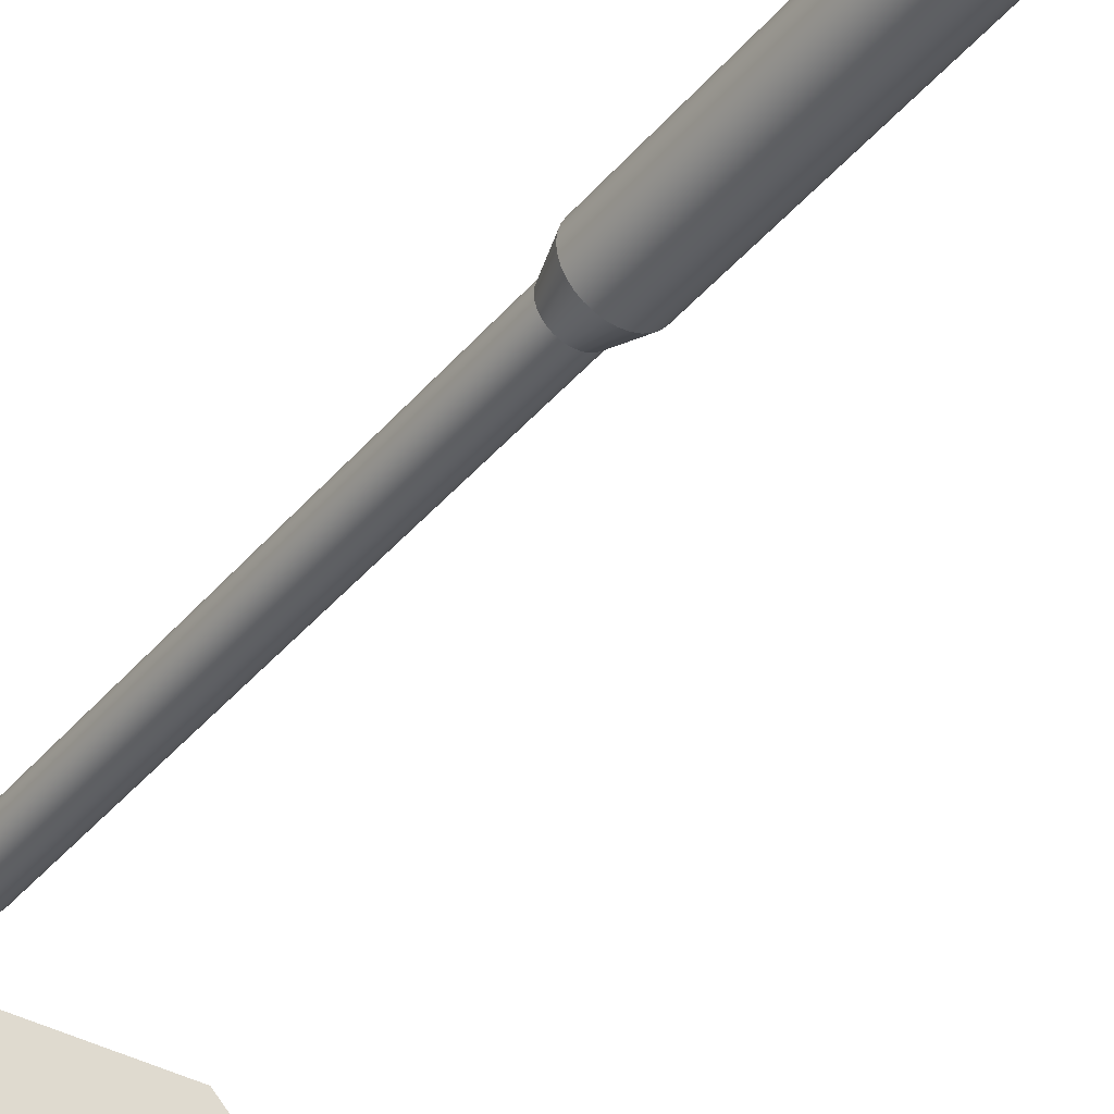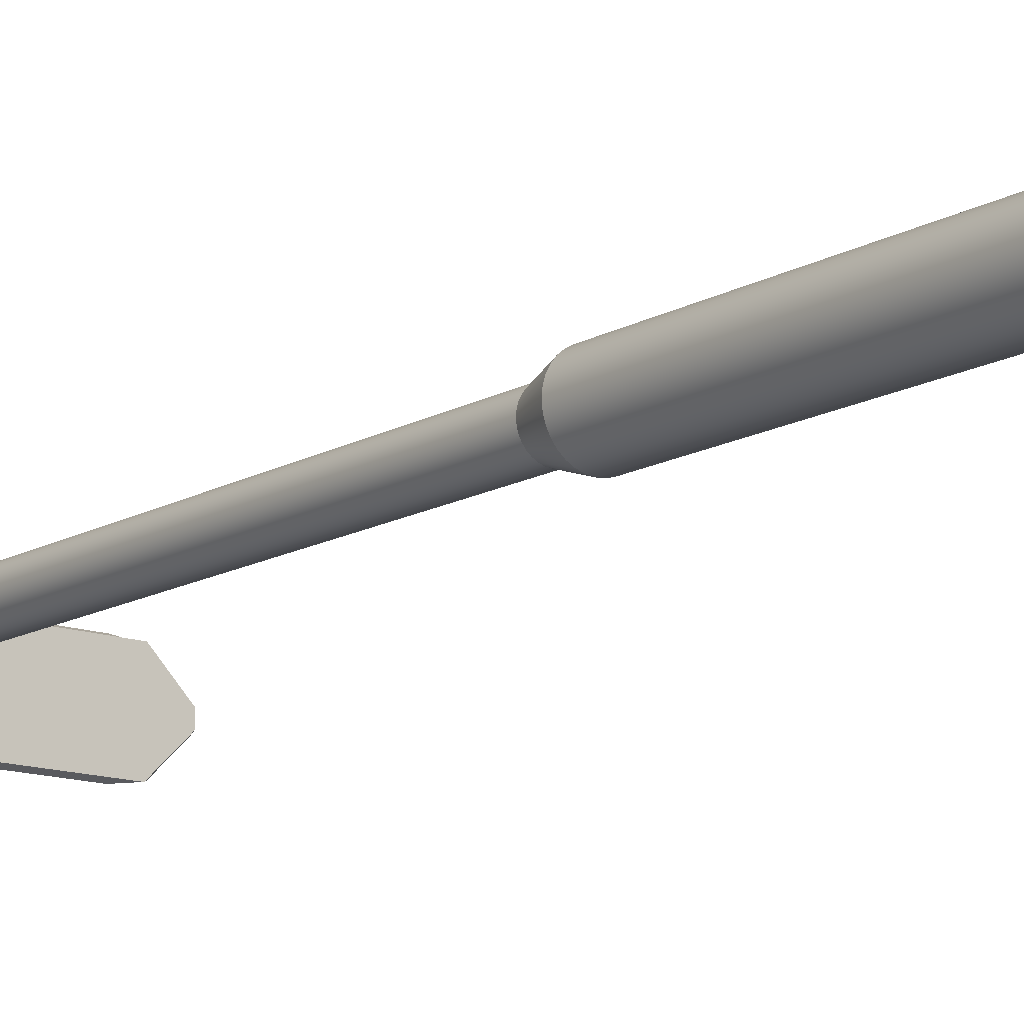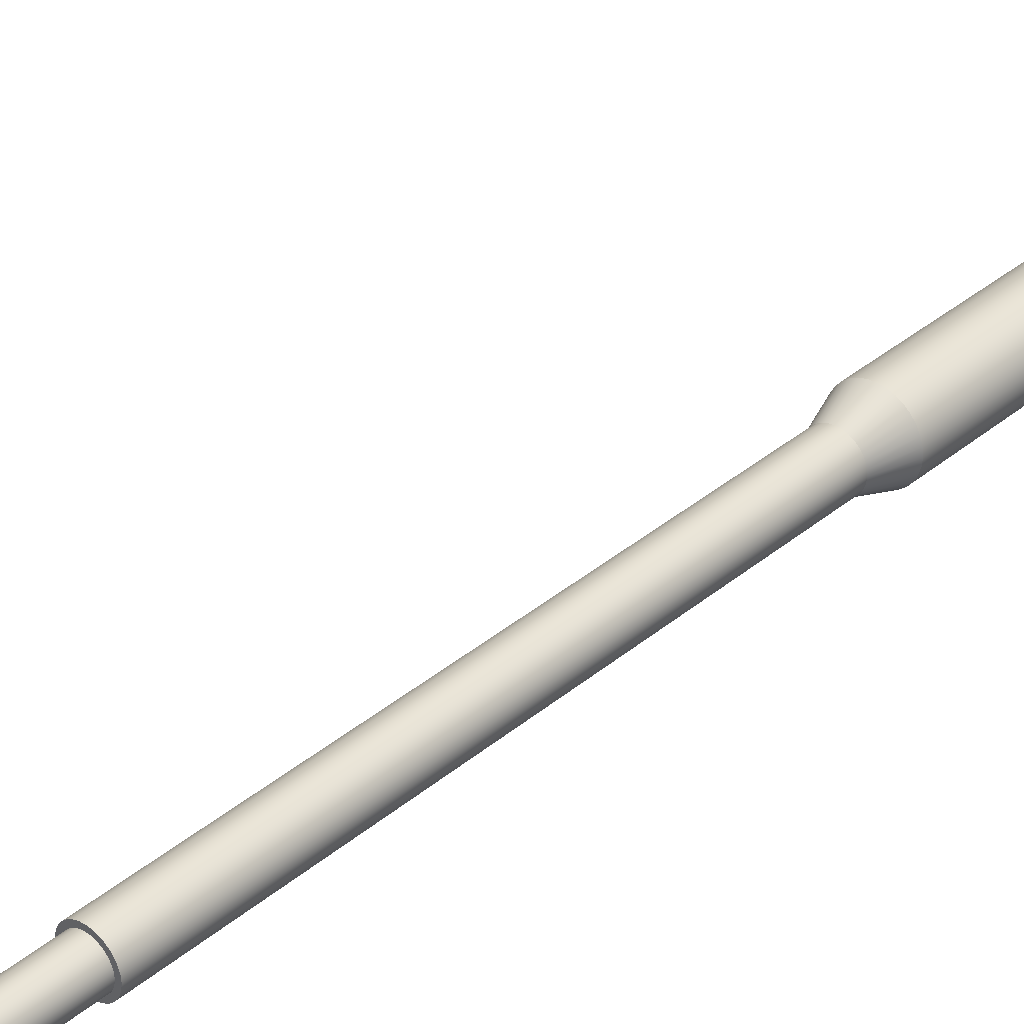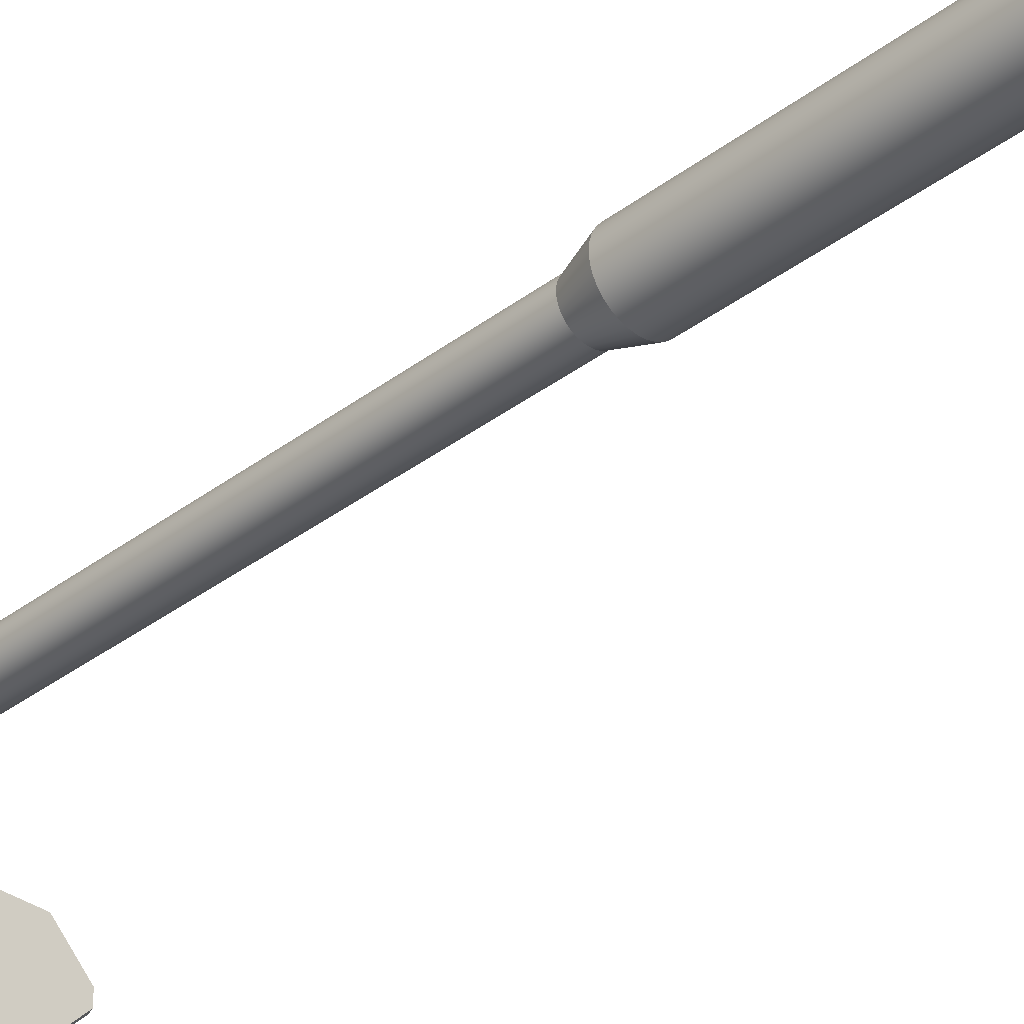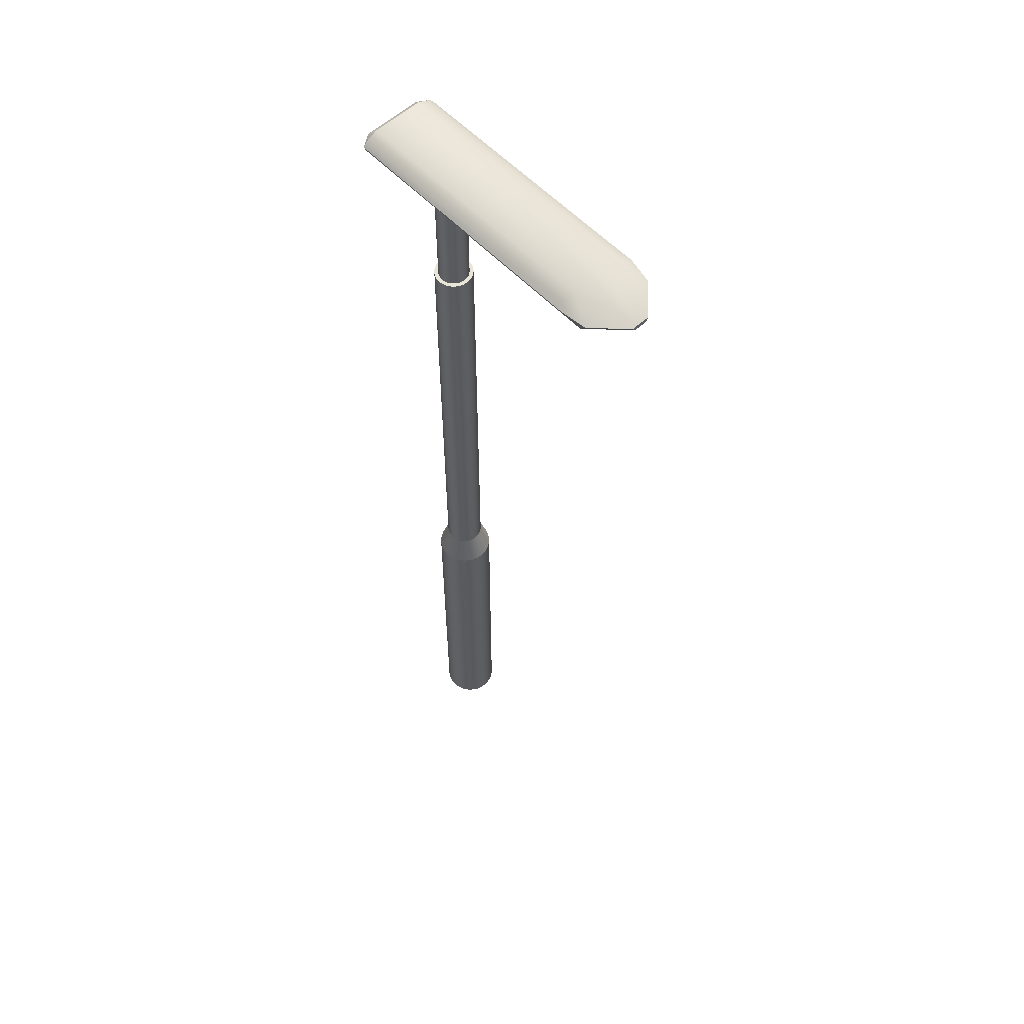
<metadata>
{"format":"obj","ext":"obj","renderer":"f3d","projection":"perspective","resolution":1024,"background":"white","views":[{"elev":-38.6,"azim":-34.9,"up":"+Z"},{"elev":-13.9,"azim":-38.6,"up":"+Z"},{"elev":35.2,"azim":-137.9,"up":"+Z"},{"elev":-34.7,"azim":-44.5,"up":"+Z"},{"elev":57.8,"azim":47.0,"up":"+Y"}]}
</metadata>
<code>
o StreetLamp
v 0.09696 -0.005675 0
v 0.05131 2.829 0
v 0.0951 -0.005675 0.01892
v 0.05033 2.829 0.01001
v 0.08958 -0.005675 0.0371
v 0.04741 2.829 0.01964
v 0.08062 -0.005675 0.05387
v 0.04267 2.829 0.02851
v 0.06856 -0.005675 0.06856
v 0.03628 2.829 0.03628
v 0.05387 -0.005675 0.08062
v 0.02851 2.829 0.04267
v 0.0371 -0.005675 0.08958
v 0.01964 2.829 0.04741
v 0.01892 -0.005675 0.0951
v 0.01001 2.829 0.05033
v -0 -0.005675 0.09696
v -0 2.829 0.05131
v -0.01892 -0.005675 0.0951
v -0.01001 2.829 0.05033
v -0.0371 -0.005675 0.08958
v -0.01964 2.829 0.04741
v -0.05387 -0.005675 0.08062
v -0.02851 2.829 0.04267
v -0.06856 -0.005675 0.06856
v -0.03628 2.829 0.03628
v -0.08062 -0.005675 0.05387
v -0.04267 2.829 0.02851
v -0.08958 -0.005675 0.0371
v -0.04741 2.829 0.01964
v -0.0951 -0.005675 0.01892
v -0.05033 2.829 0.01001
v -0.09696 -0.005675 -0
v -0.05131 2.829 -0
v -0.0951 -0.005675 -0.01892
v -0.05033 2.829 -0.01001
v -0.08958 -0.005675 -0.0371
v -0.04741 2.829 -0.01964
v -0.08062 -0.005675 -0.05387
v -0.04267 2.829 -0.02851
v -0.06856 -0.005675 -0.06856
v -0.03628 2.829 -0.03628
v -0.05387 -0.005675 -0.08062
v -0.02851 2.829 -0.04267
v -0.0371 -0.005675 -0.08958
v -0.01964 2.829 -0.04741
v -0.01892 -0.005675 -0.0951
v -0.01001 2.829 -0.05033
v 0 -0.005675 -0.09696
v 0 2.829 -0.05131
v 0.01892 -0.005675 -0.0951
v 0.01001 2.829 -0.05033
v 0.0371 -0.005675 -0.08958
v 0.01964 2.829 -0.04741
v 0.05387 -0.005675 -0.08062
v 0.02851 2.829 -0.04267
v 0.06856 -0.005675 -0.06856
v 0.03628 2.829 -0.03628
v 0.08062 -0.005675 -0.05387
v 0.04267 2.829 -0.02851
v 0.08958 -0.005675 -0.0371
v 0.04741 2.829 -0.01964
v 0.0951 -0.005675 -0.01892
v 0.05033 2.829 -0.01001
v 0.09696 1.142 0
v 0.0951 1.142 0.01892
v 0.08958 1.142 0.0371
v 0.08062 1.142 0.05387
v 0.06856 1.142 0.06856
v 0.05387 1.142 0.08062
v 0.0371 1.142 0.08958
v 0.01892 1.142 0.0951
v -0 1.142 0.09696
v -0.01892 1.142 0.0951
v -0.0371 1.142 0.08958
v -0.05387 1.142 0.08062
v -0.06856 1.142 0.06856
v -0.08062 1.142 0.05387
v -0.08958 1.142 0.0371
v -0.0951 1.142 0.01892
v -0.09696 1.142 -0
v -0.0951 1.142 -0.01892
v -0.08958 1.142 -0.0371
v -0.08062 1.142 -0.05387
v -0.06856 1.142 -0.06856
v -0.05387 1.142 -0.08062
v -0.0371 1.142 -0.08958
v -0.01892 1.142 -0.0951
v 0 1.142 -0.09696
v 0.01892 1.142 -0.0951
v 0.0371 1.142 -0.08958
v 0.05387 1.142 -0.08062
v 0.06856 1.142 -0.06856
v 0.08062 1.142 -0.05387
v 0.08958 1.142 -0.0371
v 0.0951 1.142 -0.01892
v 0.06441 1.24 0
v 0.06317 1.24 0.01256
v 0.05951 1.24 0.02465
v 0.05355 1.24 0.03578
v 0.04554 1.24 0.04554
v 0.03578 1.24 0.05355
v 0.02465 1.24 0.05951
v 0.01256 1.24 0.06317
v -0 1.24 0.06441
v -0.01256 1.24 0.06317
v -0.02465 1.24 0.05951
v -0.03578 1.24 0.05355
v -0.04554 1.24 0.04554
v -0.05355 1.24 0.03578
v -0.05951 1.24 0.02465
v -0.06317 1.24 0.01256
v -0.06441 1.24 -0
v -0.06317 1.24 -0.01256
v -0.05951 1.24 -0.02465
v -0.05355 1.24 -0.03578
v -0.04554 1.24 -0.04554
v -0.03578 1.24 -0.05355
v -0.02465 1.24 -0.05951
v -0.01256 1.24 -0.06317
v 0 1.24 -0.06441
v 0.01256 1.24 -0.06317
v 0.02465 1.24 -0.05951
v 0.03578 1.24 -0.05355
v 0.04554 1.24 -0.04554
v 0.05355 1.24 -0.03578
v 0.05951 1.24 -0.02465
v 0.06317 1.24 -0.01256
v 0.06317 2.829 0.01256
v 0.06441 2.829 0
v 0.05951 2.829 0.02465
v 0.05355 2.829 0.03578
v 0.04554 2.829 0.04554
v 0.03578 2.829 0.05355
v 0.02465 2.829 0.05951
v 0.01256 2.829 0.06317
v -0 2.829 0.06441
v -0.01256 2.829 0.06317
v -0.02465 2.829 0.05951
v -0.03578 2.829 0.05355
v -0.04554 2.829 0.04554
v -0.05355 2.829 0.03578
v -0.05951 2.829 0.02465
v -0.06317 2.829 0.01256
v -0.06441 2.829 -0
v -0.06317 2.829 -0.01256
v -0.05951 2.829 -0.02465
v -0.05355 2.829 -0.03578
v -0.04554 2.829 -0.04554
v -0.03578 2.829 -0.05355
v -0.02465 2.829 -0.05951
v -0.01256 2.829 -0.06317
v 0 2.829 -0.06441
v 0.01256 2.829 -0.06317
v 0.02465 2.829 -0.05951
v 0.03578 2.829 -0.05355
v 0.04554 2.829 -0.04554
v 0.05355 2.829 -0.03578
v 0.05951 2.829 -0.02465
v 0.06317 2.829 -0.01256
v 0.05033 3.322 0.01001
v 0.05131 3.322 0
v 0.04741 3.322 0.01964
v 0.04267 3.322 0.02851
v 0.03628 3.322 0.03628
v 0.02851 3.322 0.04267
v 0.01964 3.322 0.04741
v 0.01001 3.322 0.05033
v -0 3.322 0.05131
v -0.01001 3.322 0.05033
v -0.01964 3.322 0.04741
v -0.02851 3.322 0.04267
v -0.03628 3.322 0.03628
v -0.04267 3.322 0.02851
v -0.04741 3.322 0.01964
v -0.05033 3.322 0.01001
v -0.05131 3.322 0
v -0.05033 3.322 -0.01001
v -0.04741 3.322 -0.01964
v -0.04267 3.322 -0.02851
v -0.03628 3.322 -0.03628
v -0.02851 3.322 -0.04267
v -0.01964 3.322 -0.04741
v -0.01001 3.322 -0.05033
v 0 3.322 -0.05131
v 0.01001 3.322 -0.05033
v 0.01964 3.322 -0.04741
v 0.02851 3.322 -0.04267
v 0.03628 3.322 -0.03628
v 0.04267 3.322 -0.02851
v 0.04741 3.322 -0.01964
v 0.05033 3.322 -0.01001
v 0.7081 3.361 0.02305
v 0.7081 3.361 -0.02305
v -0.2626 3.333 -0.09794
v -0.2353 3.326 -0.1417
v -0.2035 3.306 -0.101
v -0.2626 3.333 0.09794
v -0.2035 3.306 0.101
v -0.2353 3.326 0.1417
v 0.7866 3.306 -0.009104
v 0.8168 3.318 -0.03138
v 0.638 3.326 -0.1417
v 0.721 3.318 -0.1271
v 0.6947 3.306 -0.101
v 0.7866 3.306 0.009104
v 0.8168 3.318 0.03138
v 0.638 3.326 0.1417
v 0.6947 3.306 0.101
v 0.721 3.318 0.1271
v -0.2626 3.333 -0.09794
v -0.2353 3.361 -0.08712
v -0.2353 3.341 -0.1284
v -0.2626 3.333 0.09794
v -0.2353 3.341 0.1284
v -0.2353 3.361 0.08712
v 0.6121 3.341 -0.1284
v 0.6438 3.361 -0.0873
v 0.6121 3.341 0.1284
v 0.6438 3.361 0.0873
v -0.2353 3.306 -0.1329
v -0.2353 3.306 0.1329
v 0.7079 3.306 0.1329
v 0.8185 3.306 0.0223
v 0.8185 3.306 -0.0223
v 0.7079 3.306 -0.1329
v 0.04267 3.21 0.02851
v 0.05131 3.181 0
v 0.03628 3.232 0.03628
v 0.1736 3.306 -0.101
v 0.02851 3.259 0.04267
v 0.1736 3.306 0.101
v 0.01964 3.289 0.04741
v 0.04741 3.194 -0.01964
v 0.05033 3.184 0.01001
v 0.05033 3.184 -0.01001
v 0.04741 3.194 0.01964
f 97 130 129 98
f 98 129 131 99
f 99 131 132 100
f 100 132 133 101
f 101 133 134 102
f 102 134 135 103
f 103 135 136 104
f 104 136 137 105
f 105 137 138 106
f 106 138 139 107
f 107 139 140 108
f 108 140 141 109
f 109 141 142 110
f 110 142 143 111
f 111 143 144 112
f 112 144 145 113
f 113 145 146 114
f 114 146 147 115
f 115 147 148 116
f 116 148 149 117
f 117 149 150 118
f 118 150 151 119
f 119 151 152 120
f 120 152 153 121
f 121 153 154 122
f 122 154 155 123
f 123 155 156 124
f 124 156 157 125
f 125 157 158 126
f 126 158 159 127
f 20 18 169 170
f 127 159 160 128
f 128 160 130 97
f 63 96 65 1
f 61 95 96 63
f 59 94 95 61
f 57 93 94 59
f 55 92 93 57
f 53 91 92 55
f 51 90 91 53
f 49 89 90 51
f 47 88 89 49
f 45 87 88 47
f 43 86 87 45
f 41 85 86 43
f 39 84 85 41
f 37 83 84 39
f 35 82 83 37
f 33 81 82 35
f 31 80 81 33
f 29 79 80 31
f 27 78 79 29
f 25 77 78 27
f 23 76 77 25
f 21 75 76 23
f 19 74 75 21
f 17 73 74 19
f 15 72 73 17
f 13 71 72 15
f 11 70 71 13
f 9 69 70 11
f 7 68 69 9
f 5 67 68 7
f 3 66 67 5
f 1 65 66 3
f 96 128 97 65
f 95 127 128 96
f 94 126 127 95
f 93 125 126 94
f 92 124 125 93
f 91 123 124 92
f 90 122 123 91
f 89 121 122 90
f 88 120 121 89
f 87 119 120 88
f 86 118 119 87
f 85 117 118 86
f 84 116 117 85
f 83 115 116 84
f 82 114 115 83
f 81 113 114 82
f 80 112 113 81
f 79 111 112 80
f 78 110 111 79
f 77 109 110 78
f 76 108 109 77
f 75 107 108 76
f 74 106 107 75
f 73 105 106 74
f 72 104 105 73
f 71 103 104 72
f 70 102 103 71
f 69 101 102 70
f 68 100 101 69
f 67 99 100 68
f 66 98 99 67
f 65 97 98 66
f 2 4 129 130
f 4 6 131 129
f 6 8 132 131
f 8 10 133 132
f 10 12 134 133
f 12 14 135 134
f 14 16 136 135
f 16 18 137 136
f 18 20 138 137
f 20 22 139 138
f 22 24 140 139
f 24 26 141 140
f 26 28 142 141
f 28 30 143 142
f 30 32 144 143
f 32 34 145 144
f 34 36 146 145
f 36 38 147 146
f 38 40 148 147
f 40 42 149 148
f 42 44 150 149
f 44 46 151 150
f 46 48 152 151
f 48 50 153 152
f 50 52 154 153
f 52 54 155 154
f 54 56 156 155
f 56 58 157 156
f 58 60 158 157
f 60 62 159 158
f 62 64 160 159
f 64 2 130 160
f 48 46 183 184
f 22 20 170 171
f 50 48 184 185
f 24 22 171 172
f 52 50 185 186
f 26 24 172 173
f 54 52 186 187
f 28 26 173 174
f 56 54 187 188
f 30 28 174 175
f 4 2 228 235
f 58 56 188 189
f 32 30 175 176
f 6 4 235 237
f 60 58 189 190
f 34 32 176 177
f 8 6 237 227
f 62 60 190 191 234
f 36 34 177 178
f 10 8 227 229
f 64 62 234 236
f 38 36 178 179
f 12 10 229 231
f 2 64 236 228
f 40 38 179 180
f 14 12 231 233
f 42 40 180 181
f 16 14 233 167 168
f 44 42 181 182
f 18 16 168 169
f 46 44 182 183
f 203 196 213 217
f 210 207 193 220
f 212 216 220 193 194 218
f 200 208 219 215
f 202 204 218 194
f 207 202 194 193
f 195 196 221
f 198 222 200
f 222 223 210 208 200
f 211 212 213
f 214 215 216
f 221 222 198 195
f 223 224 207 210
f 224 225 202 207
f 225 226 204 202
f 211 214 216 212
f 217 213 212 218
f 215 219 220 216
f 203 217 218 204
f 219 208 210 220
f 195 211 213 196
f 214 198 200 215
f 195 198 214 211
f 226 221 196 203 204
f 197 230 232 199
f 197 199 222 221
f 209 206 224 223
f 206 201 225 224
f 201 205 226 225
f 199 232 209 223 222
f 205 230 197 221 226
f 231 229 165 166
f 229 227 164 165
f 227 237 163 164
f 228 236 192 162
f 237 235 161 163
f 236 234 191 192
f 235 228 162 161
f 232 230 205 201 206 209
f 233 231 166 167

</code>
